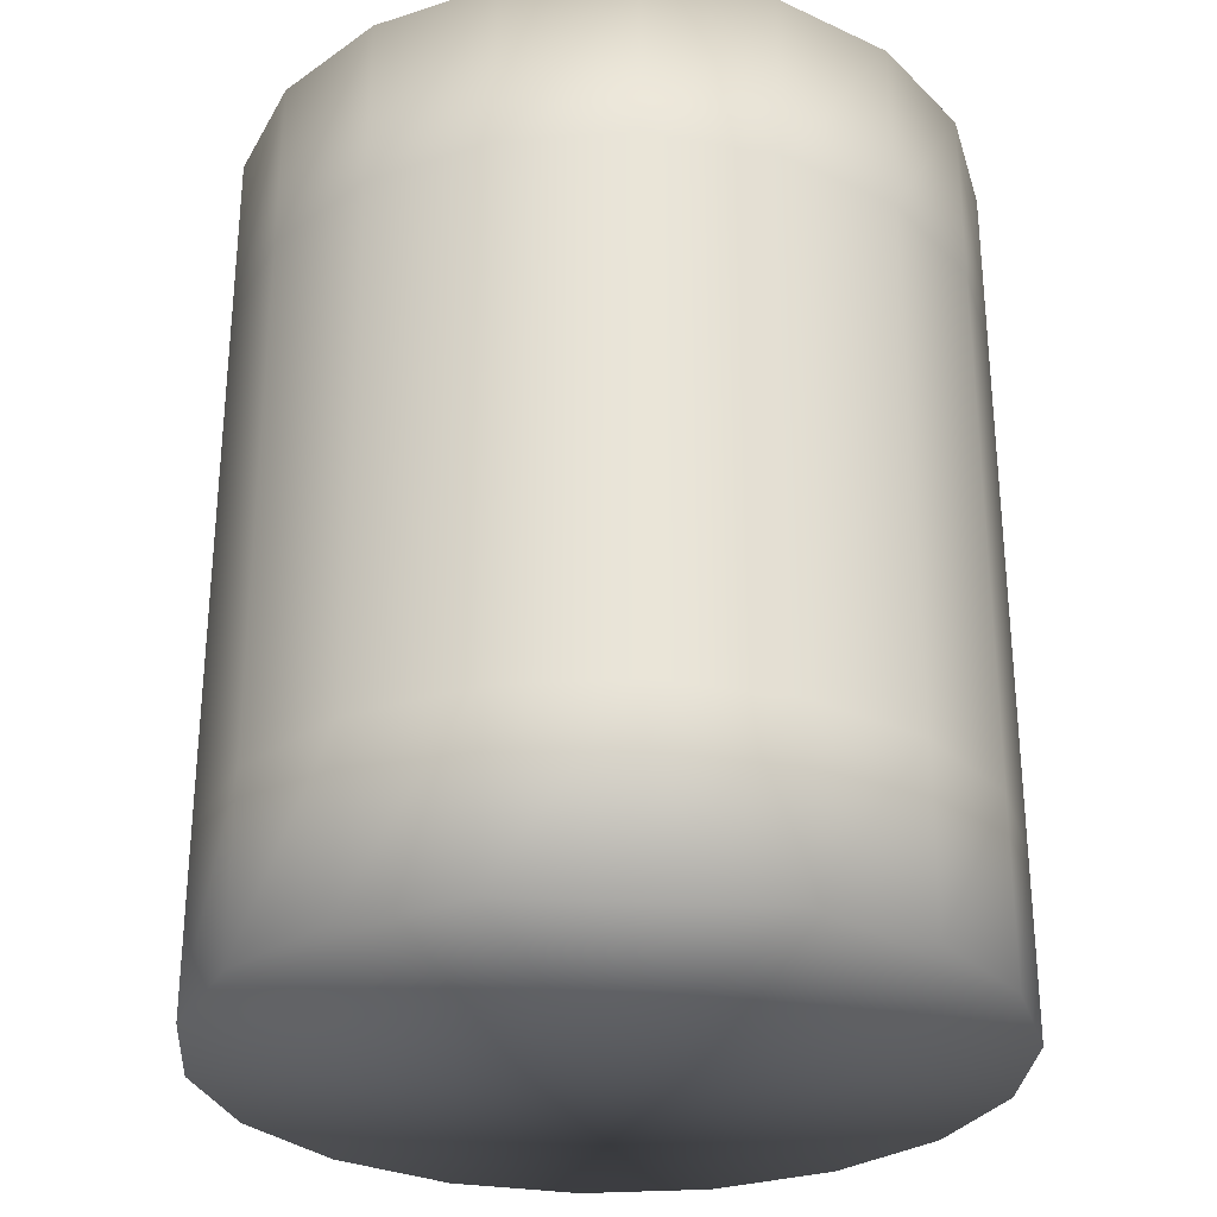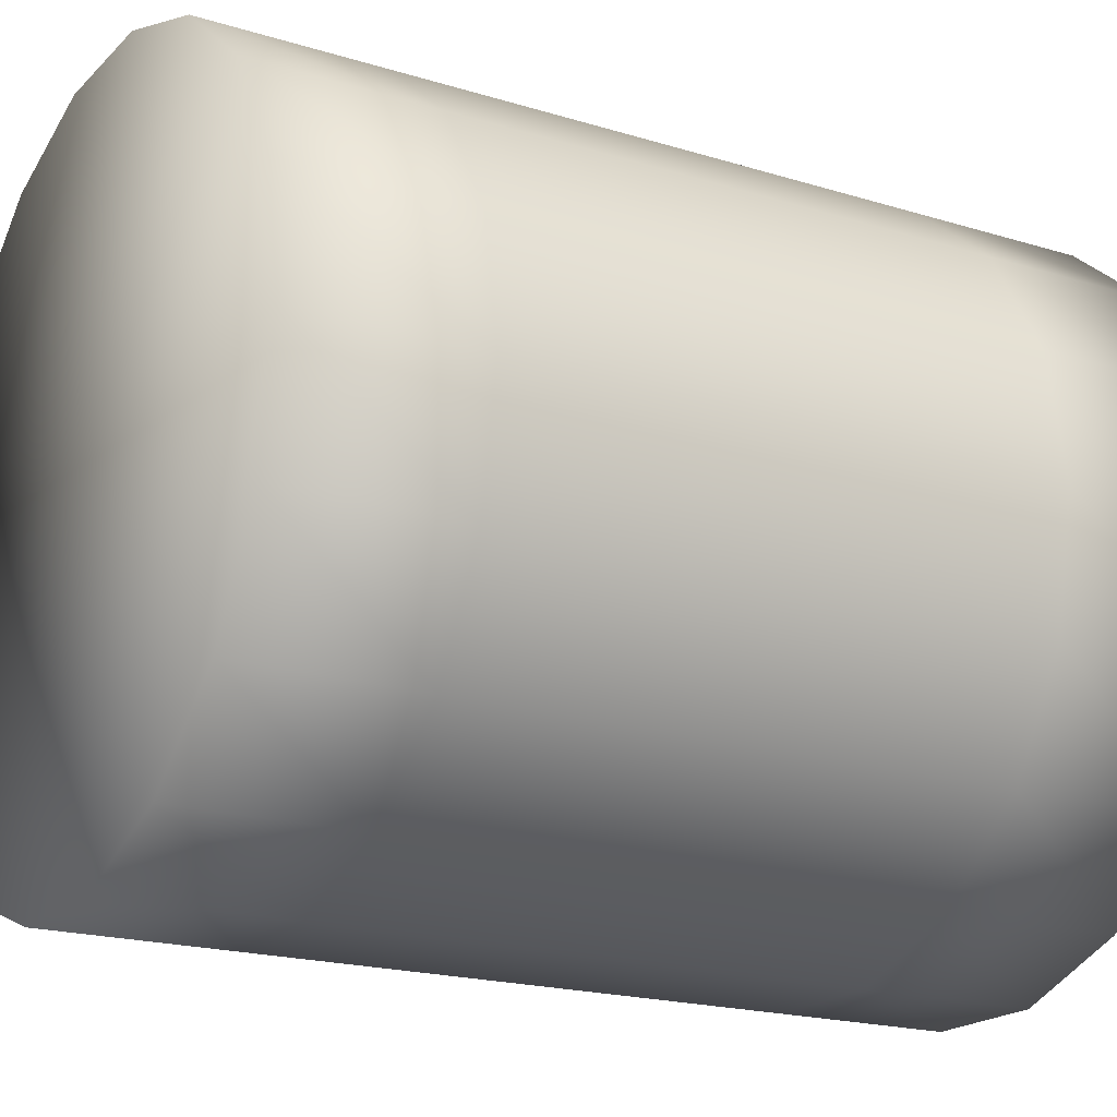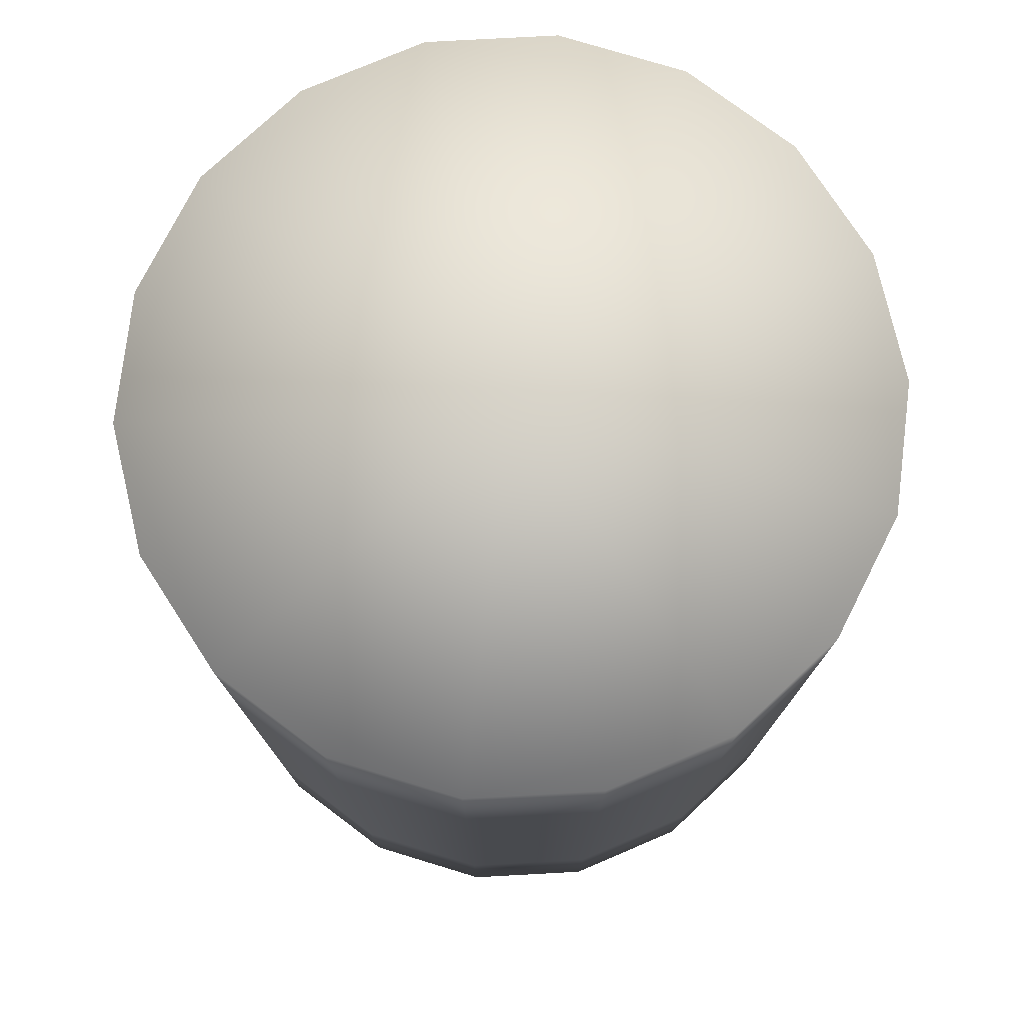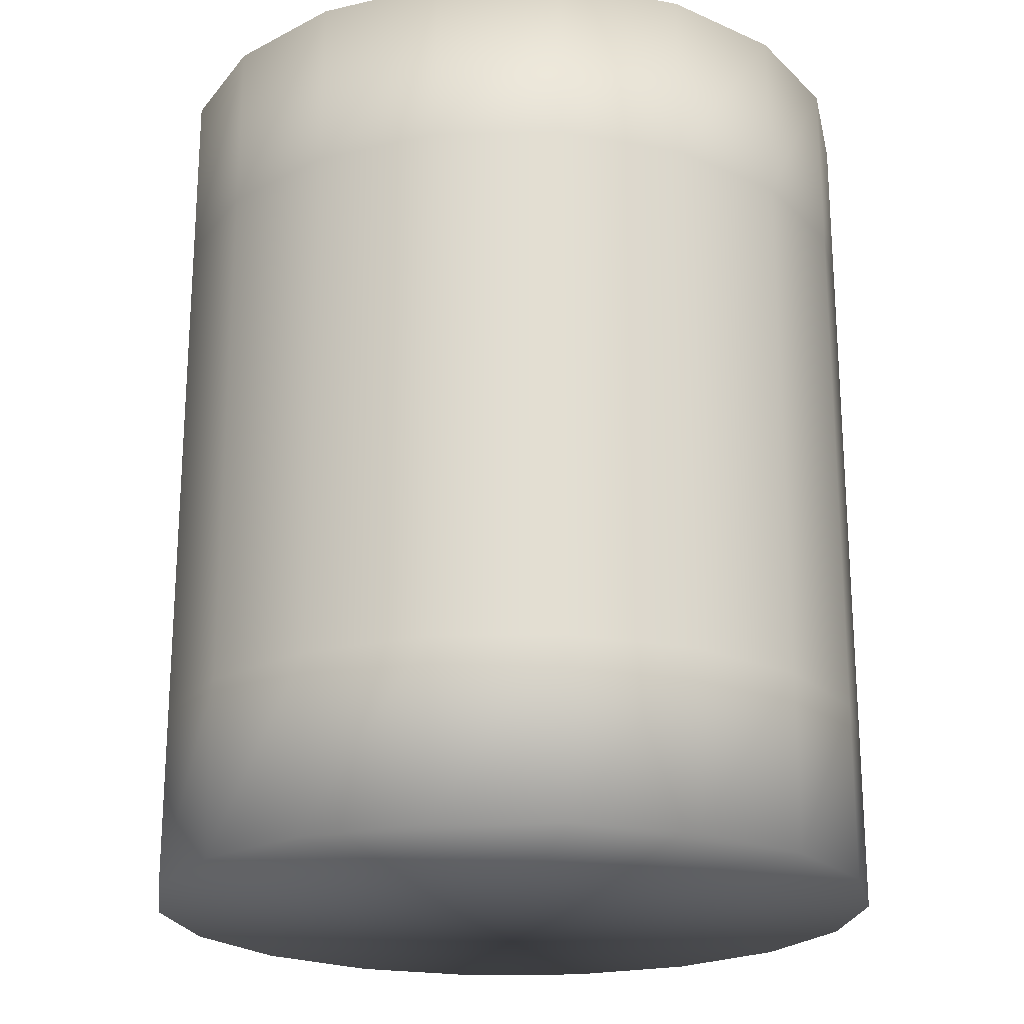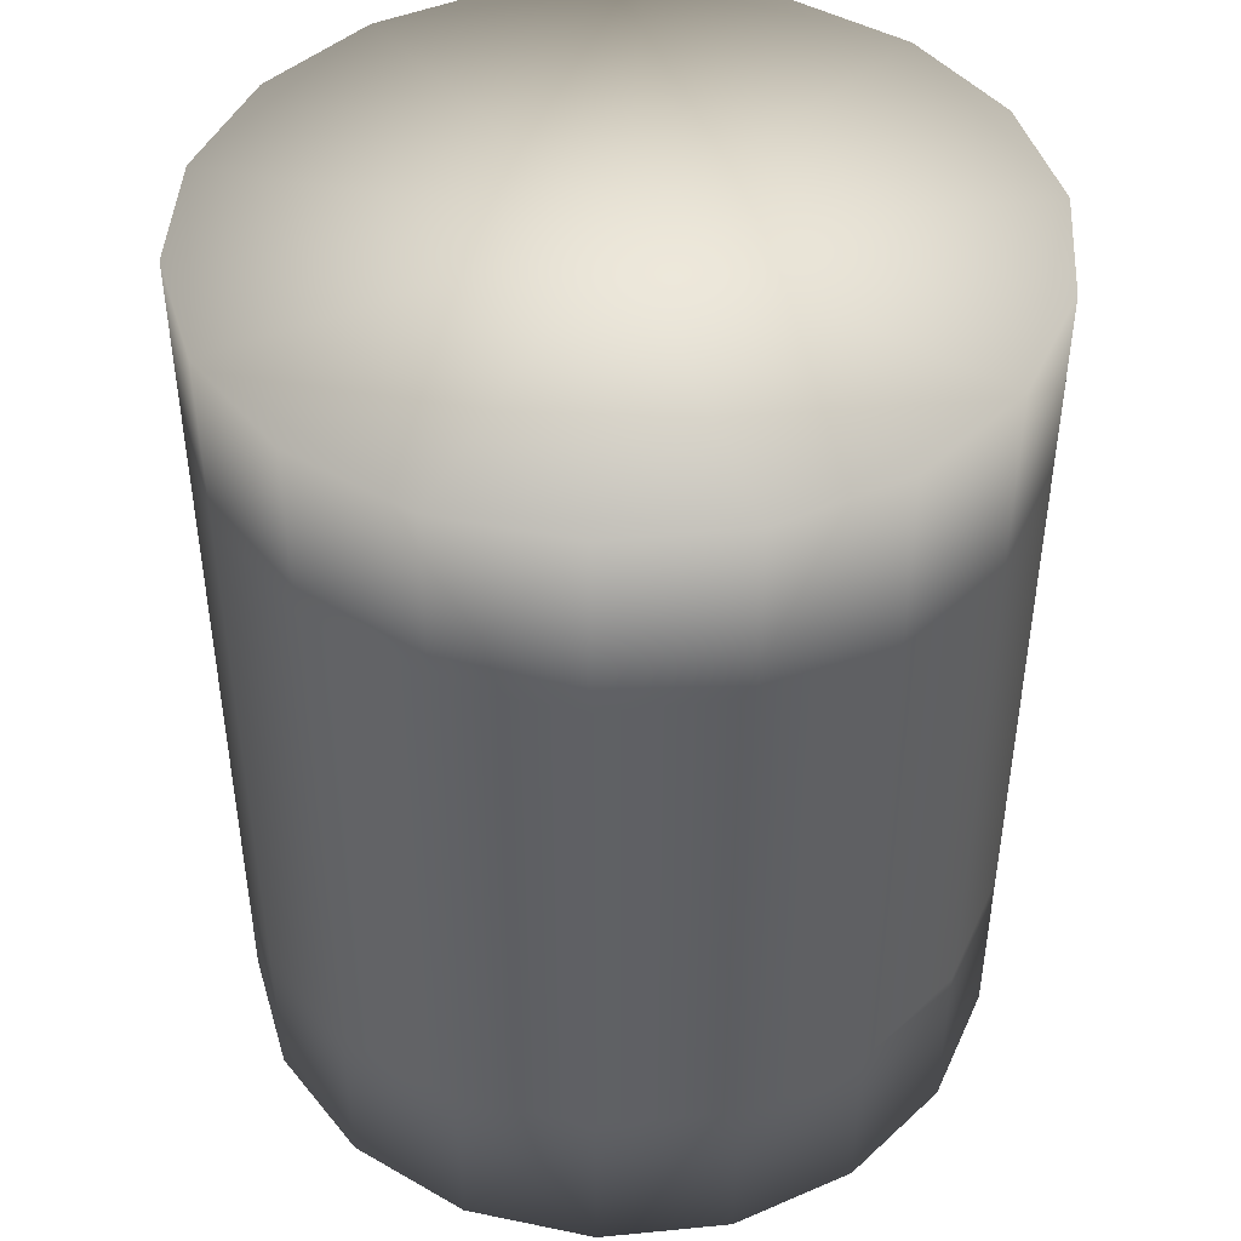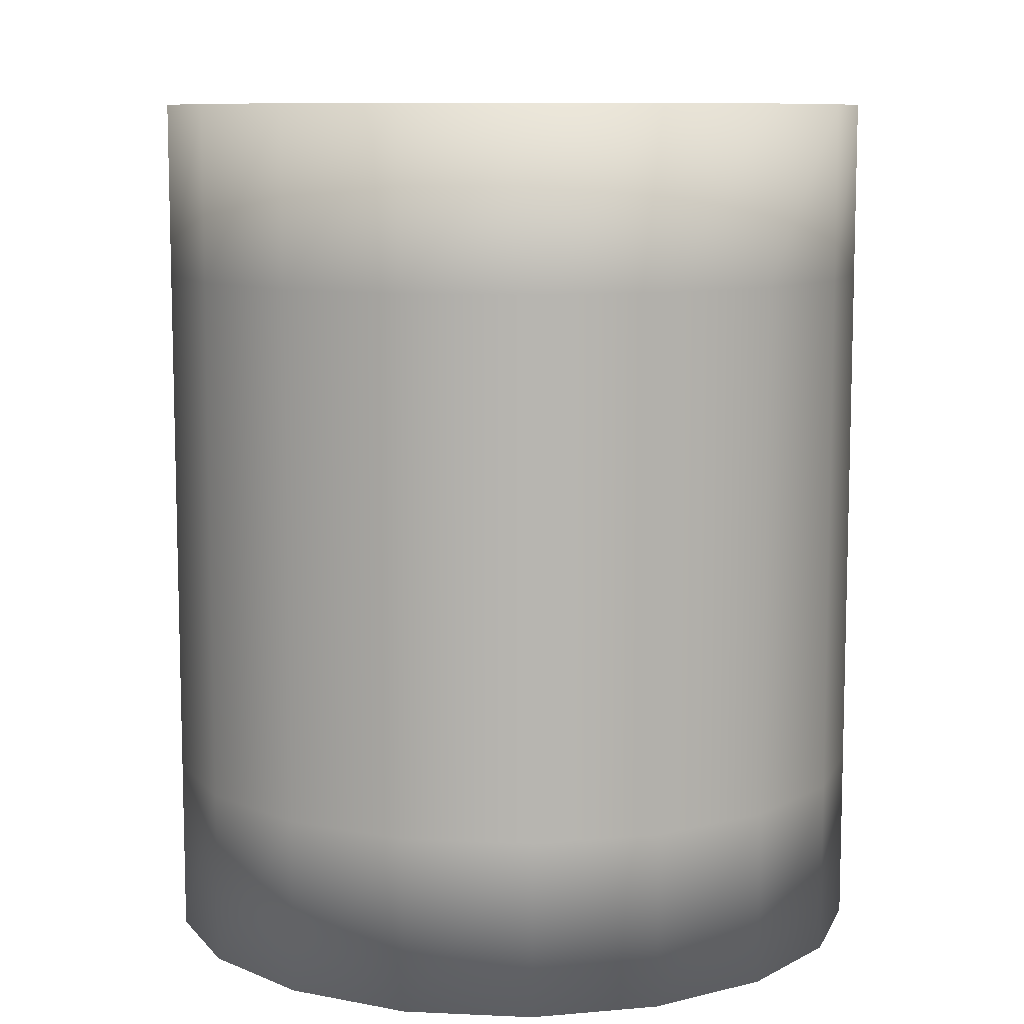
<metadata>
{"format":"obj","ext":"obj","renderer":"f3d","projection":"perspective","resolution":1024,"background":"white","views":[{"elev":-29.1,"azim":25.7,"up":"+Y"},{"elev":-19.3,"azim":-120.2,"up":"+Z"},{"elev":76.8,"azim":-83.1,"up":"+Y"},{"elev":-21.6,"azim":162.2,"up":"+Y"},{"elev":44.7,"azim":53.5,"up":"+Y"},{"elev":9.3,"azim":-173.1,"up":"+Y"}]}
</metadata>
<code>
v  -0.2549 0 -11.34
v  0.0481 0 -10.82
v  0.1533 0 -10.22
v  -1.591 0 -10.22
v  -1.288 0 -11.94
v  -0.719 0 -11.73
v  -2.463 0 -11.73
v  -1.894 0 -11.94
v  -3.231 0 -10.82
v  -2.928 0 -11.34
v  -3.231 0 -9.624
v  -3.336 0 -10.22
v  -2.463 0 -8.71
v  -2.928 0 -9.1
v  -1.288 0 -8.503
v  -1.894 0 -8.503
v  -0.2549 0 -9.1
v  -0.719 0 -8.71
v  0.0481 0 -9.624
v  0.0481 0.8394 -10.82
v  0.1533 0.8394 -10.22
v  -0.2549 0.8394 -11.34
v  -0.719 0.8394 -11.73
v  -1.288 0.8394 -11.94
v  -1.894 0.8394 -11.94
v  -2.463 0.8394 -11.73
v  -2.928 0.8394 -11.34
v  -3.231 0.8394 -10.82
v  -3.336 0.8394 -10.22
v  -3.231 0.8394 -9.624
v  -2.928 0.8394 -9.1
v  -2.463 0.8394 -8.71
v  -1.894 0.8394 -8.503
v  -1.288 0.8394 -8.503
v  -0.719 0.8394 -8.71
v  -0.2549 0.8394 -9.1
v  0.0481 0.8394 -9.624
v  0.0481 1.679 -10.82
v  0.1533 1.679 -10.22
v  -0.2549 1.679 -11.34
v  -0.719 1.679 -11.73
v  -1.288 1.679 -11.94
v  -1.894 1.679 -11.94
v  -2.463 1.679 -11.73
v  -2.928 1.679 -11.34
v  -3.231 1.679 -10.82
v  -3.336 1.679 -10.22
v  -3.231 1.679 -9.624
v  -2.928 1.679 -9.1
v  -2.463 1.679 -8.71
v  -1.894 1.679 -8.503
v  -1.288 1.679 -8.503
v  -0.719 1.679 -8.71
v  -0.2549 1.679 -9.1
v  0.0481 1.679 -9.624
v  0.0481 2.518 -10.82
v  0.1533 2.518 -10.22
v  -0.2549 2.518 -11.34
v  -0.719 2.518 -11.73
v  -1.288 2.518 -11.94
v  -1.894 2.518 -11.94
v  -2.463 2.518 -11.73
v  -2.928 2.518 -11.34
v  -3.231 2.518 -10.82
v  -3.336 2.518 -10.22
v  -3.231 2.518 -9.624
v  -2.928 2.518 -9.1
v  -2.463 2.518 -8.71
v  -1.894 2.518 -8.503
v  -1.288 2.518 -8.503
v  -0.719 2.518 -8.71
v  -0.2549 2.518 -9.1
v  0.0481 2.518 -9.624
v  0.0481 3.358 -10.82
v  0.1533 3.358 -10.22
v  -0.2549 3.358 -11.34
v  -0.719 3.358 -11.73
v  -1.288 3.358 -11.94
v  -1.894 3.358 -11.94
v  -2.463 3.358 -11.73
v  -2.928 3.358 -11.34
v  -3.231 3.358 -10.82
v  -3.336 3.358 -10.22
v  -3.231 3.358 -9.624
v  -2.928 3.358 -9.1
v  -2.463 3.358 -8.71
v  -1.894 3.358 -8.503
v  -1.288 3.358 -8.503
v  -0.719 3.358 -8.71
v  -0.2549 3.358 -9.1
v  0.0481 3.358 -9.624
v  0.0481 4.197 -10.82
v  0.1533 4.197 -10.22
v  -0.2549 4.197 -11.34
v  -0.719 4.197 -11.73
v  -1.288 4.197 -11.94
v  -1.894 4.197 -11.94
v  -2.463 4.197 -11.73
v  -2.928 4.197 -11.34
v  -3.231 4.197 -10.82
v  -3.336 4.197 -10.22
v  -3.231 4.197 -9.624
v  -2.928 4.197 -9.1
v  -2.463 4.197 -8.71
v  -1.894 4.197 -8.503
v  -1.288 4.197 -8.503
v  -0.719 4.197 -8.71
v  -0.2549 4.197 -9.1
v  0.0481 4.197 -9.624
v  -1.591 4.197 -10.22
o Cylinder001
g Cylinder001
f 1 2 3 4
f 5 6 1 4
f 7 8 5 4
f 9 10 7 4
f 11 12 9 4
f 13 14 11 4
f 15 16 13 4
f 17 18 15 4
f 3 19 17 4
f 20 21 3 2
f 22 20 2 1
f 23 22 1 6
f 24 23 6 5
f 25 24 5 8
f 26 25 8 7
f 27 26 7 10
f 28 27 10 9
f 29 28 9 12
f 30 29 12 11
f 31 30 11 14
f 32 31 14 13
f 33 32 13 16
f 34 33 16 15
f 35 34 15 18
f 36 35 18 17
f 37 36 17 19
f 21 37 19 3
f 38 39 21 20
f 40 38 20 22
f 41 40 22 23
f 42 41 23 24
f 43 42 24 25
f 44 43 25 26
f 45 44 26 27
f 46 45 27 28
f 47 46 28 29
f 48 47 29 30
f 49 48 30 31
f 50 49 31 32
f 51 50 32 33
f 52 51 33 34
f 53 52 34 35
f 54 53 35 36
f 55 54 36 37
f 39 55 37 21
f 56 57 39 38
f 58 56 38 40
f 59 58 40 41
f 60 59 41 42
f 61 60 42 43
f 62 61 43 44
f 63 62 44 45
f 64 63 45 46
f 65 64 46 47
f 66 65 47 48
f 67 66 48 49
f 68 67 49 50
f 69 68 50 51
f 70 69 51 52
f 71 70 52 53
f 72 71 53 54
f 73 72 54 55
f 57 73 55 39
f 74 75 57 56
f 76 74 56 58
f 77 76 58 59
f 78 77 59 60
f 79 78 60 61
f 80 79 61 62
f 81 80 62 63
f 82 81 63 64
f 83 82 64 65
f 84 83 65 66
f 85 84 66 67
f 86 85 67 68
f 87 86 68 69
f 88 87 69 70
f 89 88 70 71
f 90 89 71 72
f 91 90 72 73
f 75 91 73 57
f 92 93 75 74
f 94 92 74 76
f 95 94 76 77
f 96 95 77 78
f 97 96 78 79
f 98 97 79 80
f 99 98 80 81
f 100 99 81 82
f 101 100 82 83
f 102 101 83 84
f 103 102 84 85
f 104 103 85 86
f 105 104 86 87
f 106 105 87 88
f 107 106 88 89
f 108 107 89 90
f 109 108 90 91
f 93 109 91 75
f 109 93 92 110
f 92 94 95 110
f 95 96 97 110
f 97 98 99 110
f 99 100 101 110
f 101 102 103 110
f 103 104 105 110
f 105 106 107 110
f 107 108 109 110

</code>
